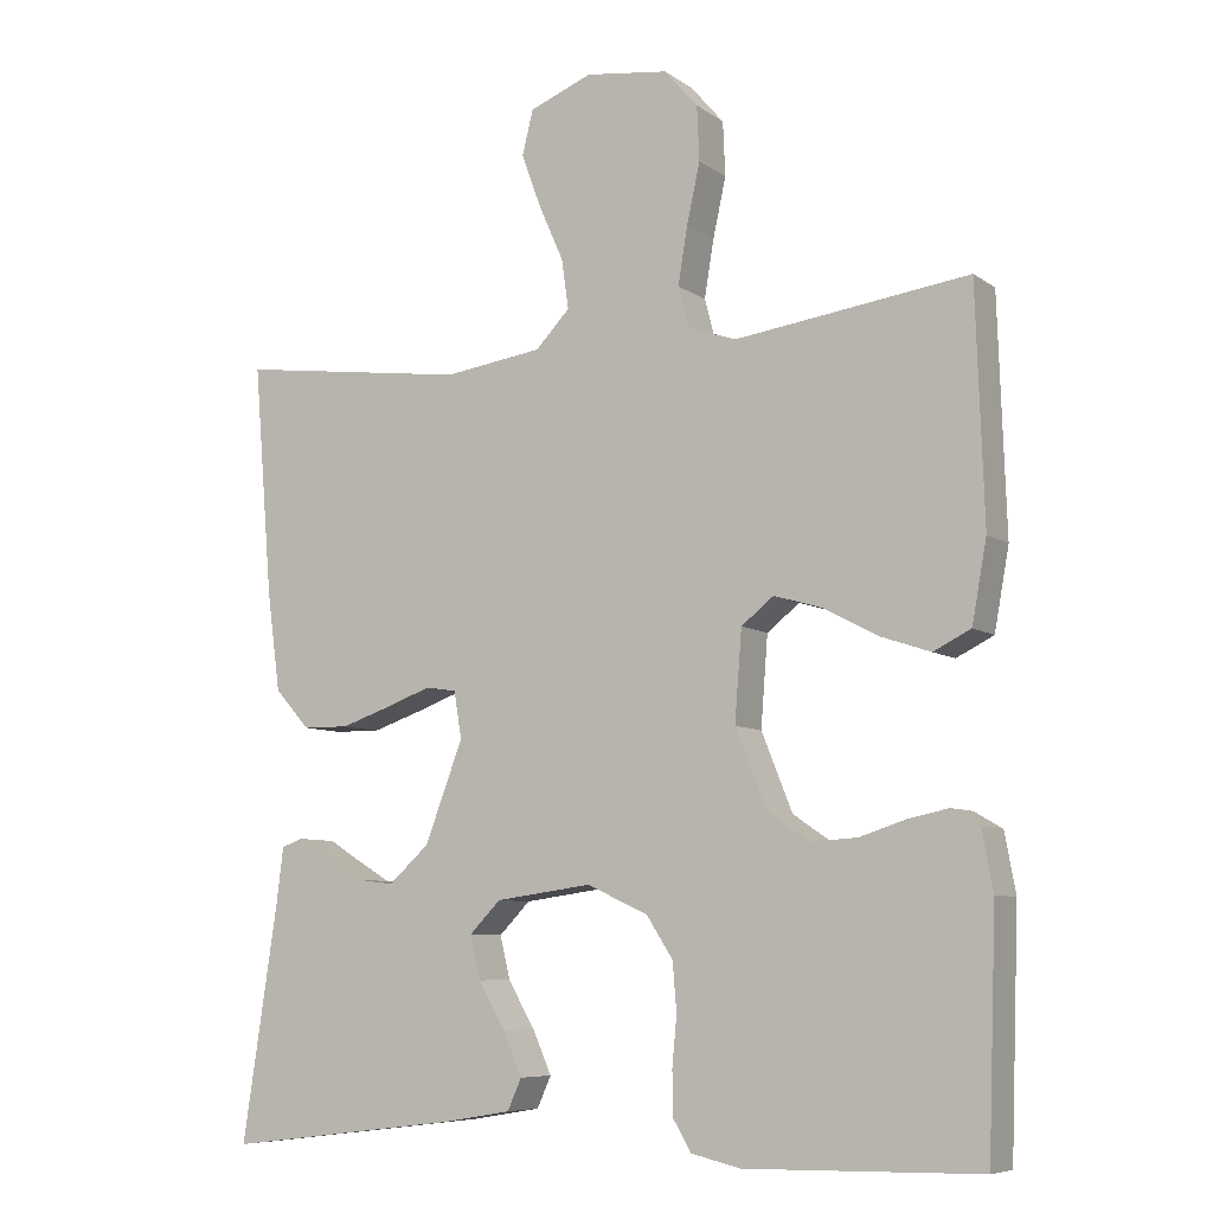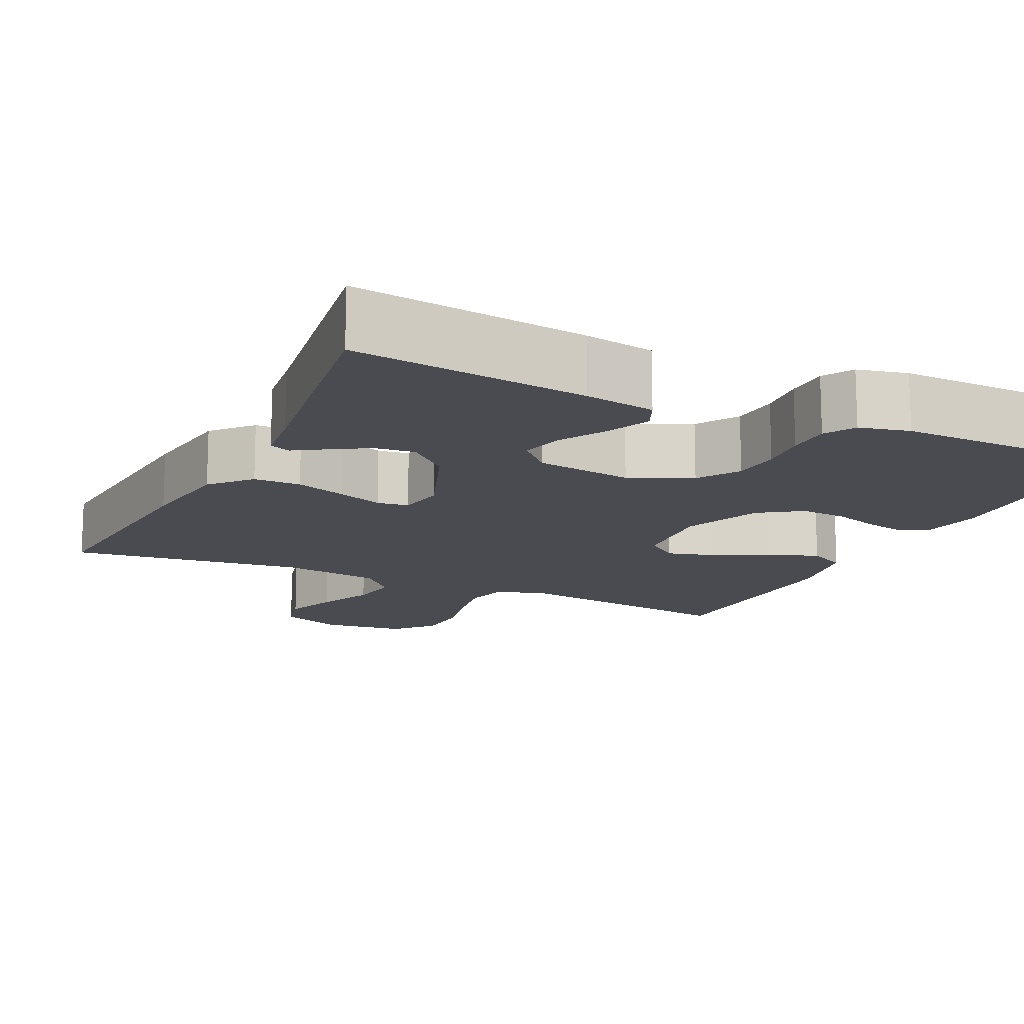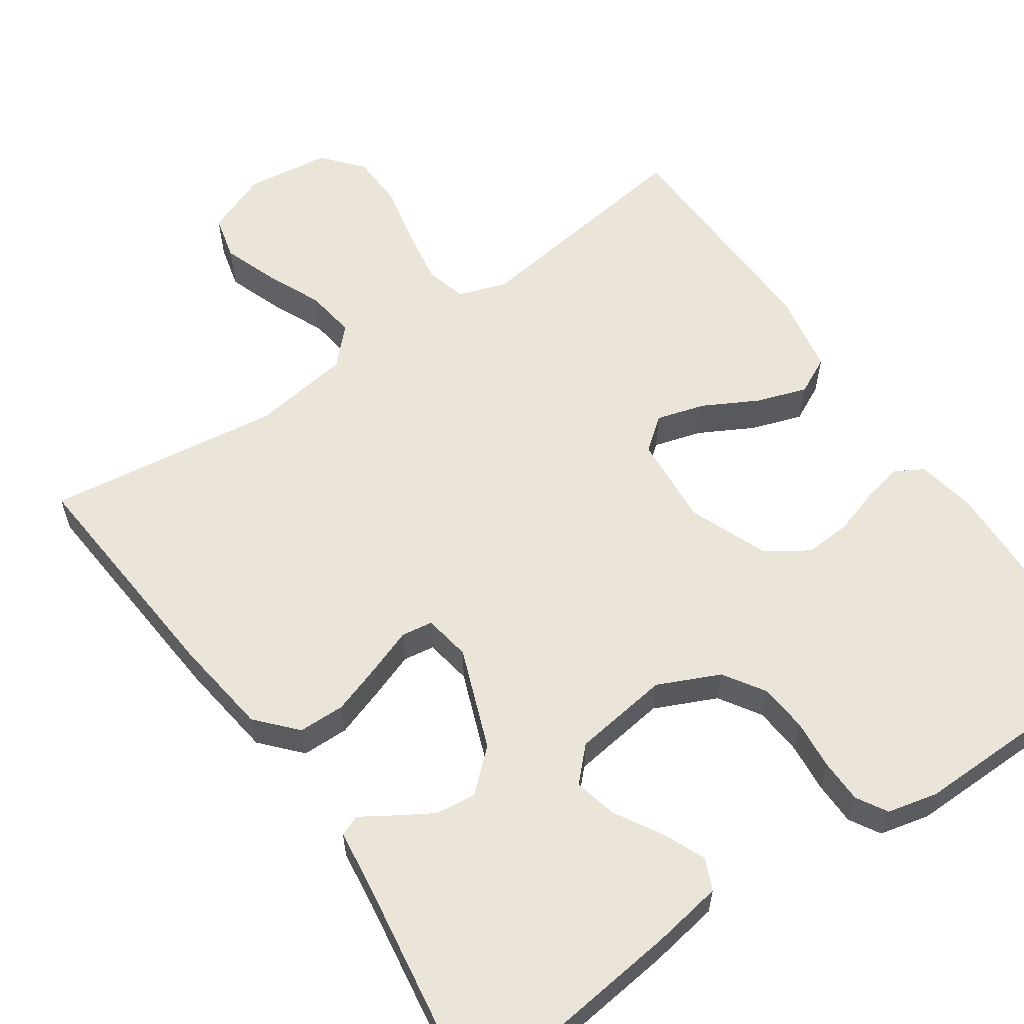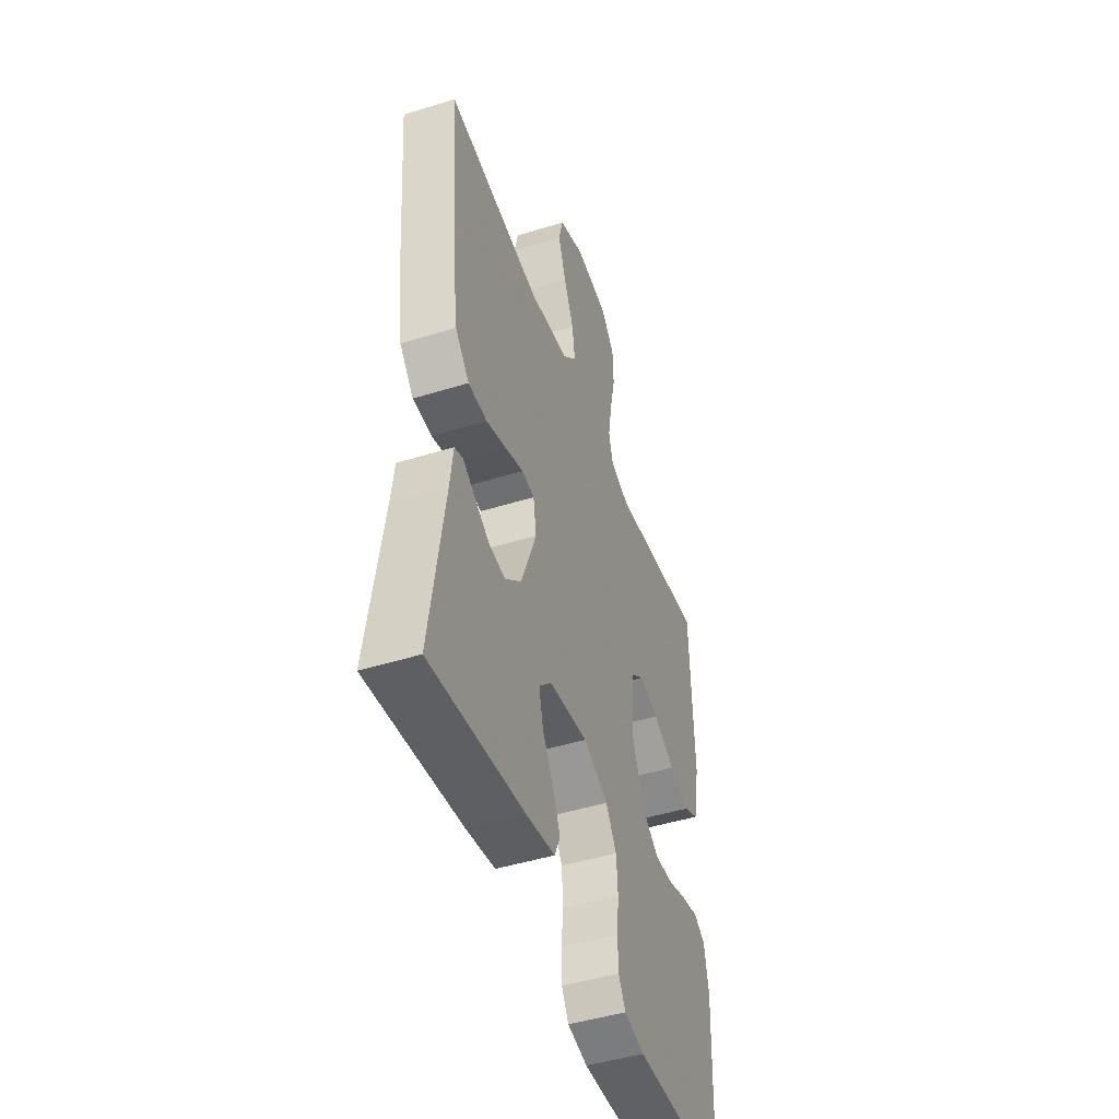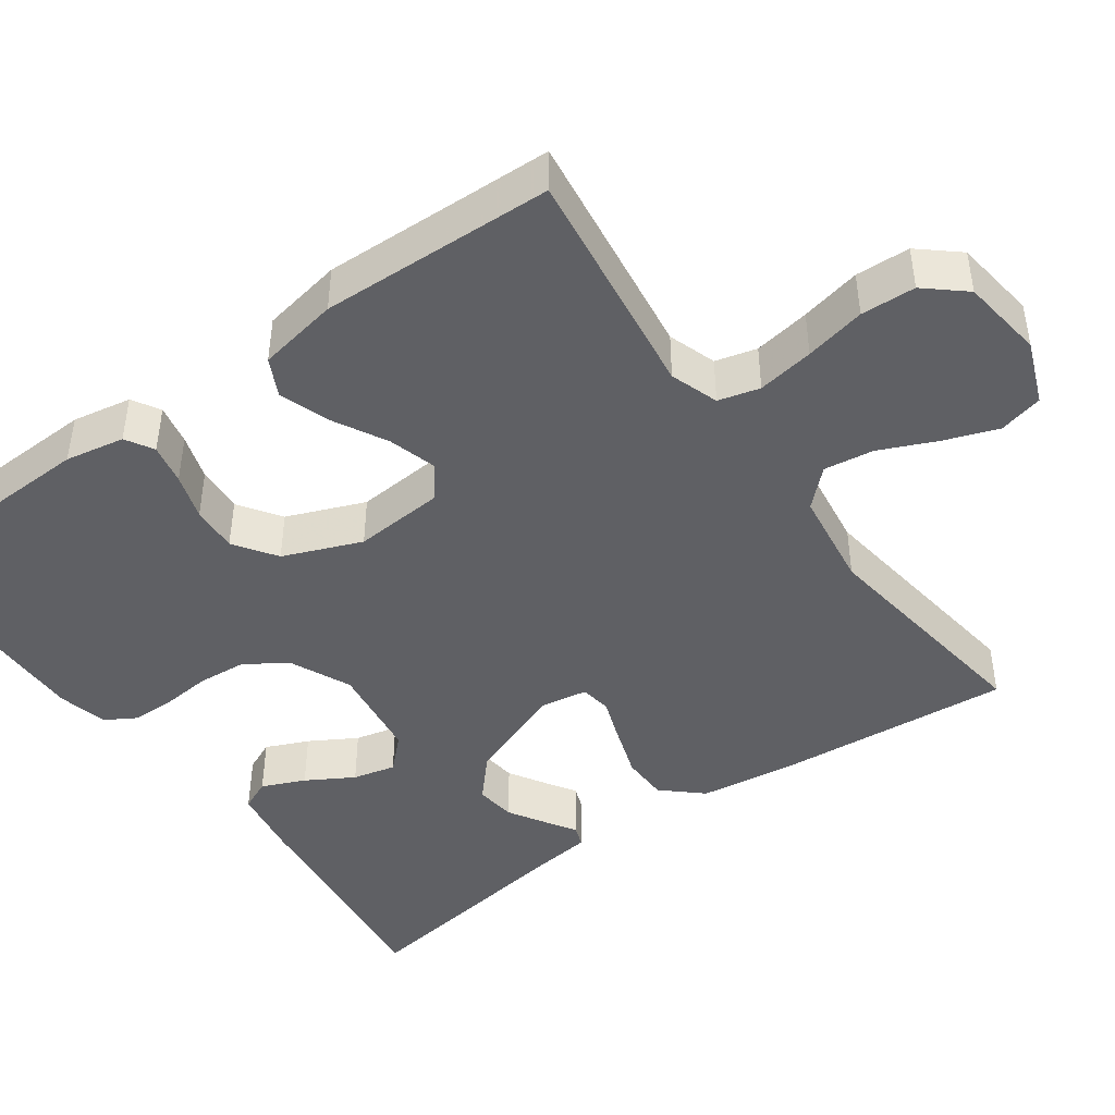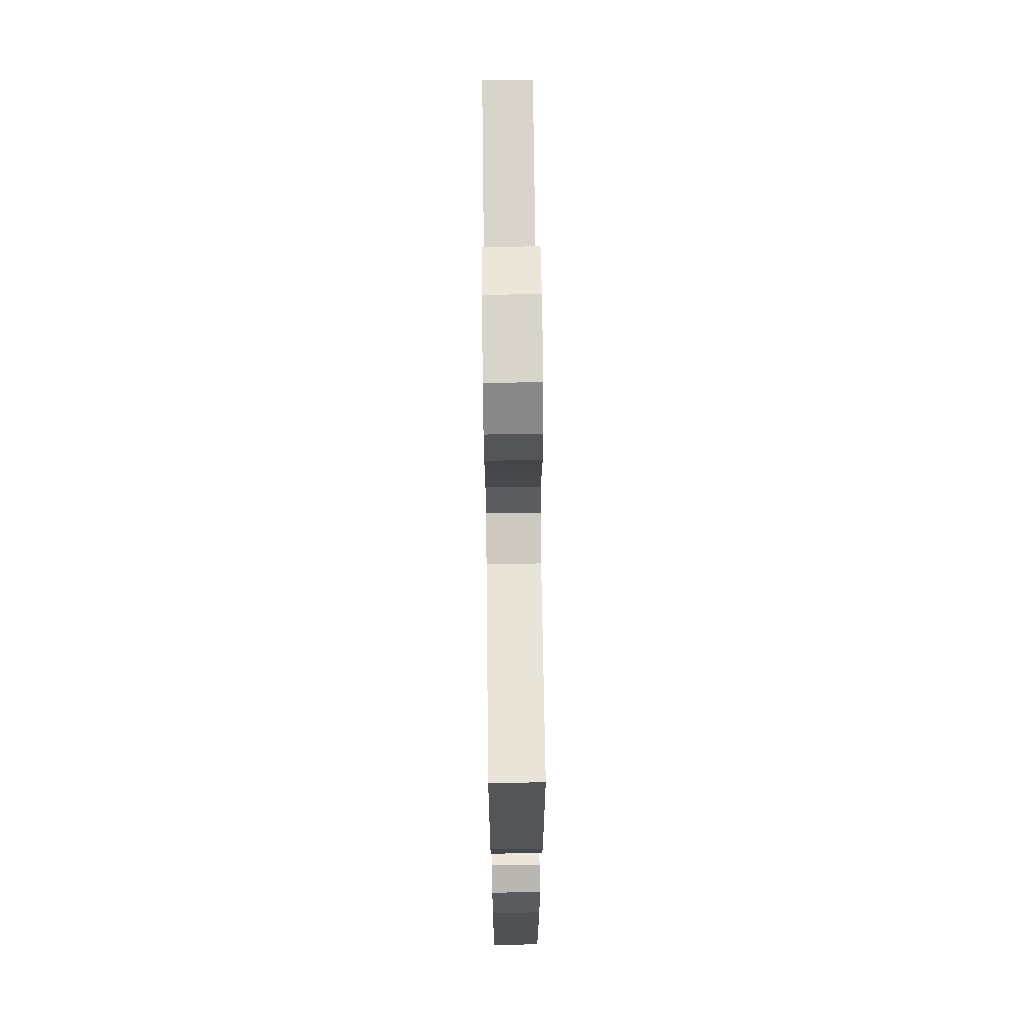
<metadata>
{"format":"obj","ext":"obj","renderer":"f3d","projection":"perspective","resolution":1024,"background":"white","views":[{"elev":-7.7,"azim":-150.9,"up":"+Z"},{"elev":-14.4,"azim":154.4,"up":"+Y"},{"elev":59.3,"azim":145.5,"up":"+Y"},{"elev":-46.8,"azim":109.4,"up":"+Z"},{"elev":-44.5,"azim":-54.3,"up":"+Y"},{"elev":67.9,"azim":-90.7,"up":"+Z"}]}
</metadata>
<code>
v 0.5 0.07 -0.5
v 0.2 0.07 -0.464
v 0.11 0.07 -0.449
v 0.092 0.07 -0.409
v 0.116 0.07 -0.354
v 0.151 0.07 -0.294
v 0.164 0.07 -0.239
v 0.124 0.07 -0.198
v 0 0.07 -0.181
v -0.079 0.07 -0.217
v -0.113 0.07 -0.27
v -0.118 0.07 -0.332
v -0.112 0.07 -0.395
v -0.113 0.07 -0.451
v -0.136 0.07 -0.49
v -0.2 0.07 -0.505
v -0.5 0.07 -0.5
v -0.511 0.07 -0.2
v -0.497 0.07 -0.124
v -0.461 0.07 -0.103
v -0.409 0.07 -0.114
v -0.35 0.07 -0.133
v -0.29 0.07 -0.137
v -0.236 0.07 -0.1
v -0.196 0.07 0
v -0.205 0.07 0.116
v -0.247 0.07 0.149
v -0.309 0.07 0.131
v -0.378 0.07 0.094
v -0.443 0.07 0.072
v -0.491 0.07 0.096
v -0.51 0.07 0.2
v -0.5 0.07 0.5
v -0.2 0.07 0.459
v -0.138 0.07 0.48
v -0.124 0.07 0.533
v -0.136 0.07 0.606
v -0.153 0.07 0.684
v -0.15 0.07 0.754
v -0.107 0.07 0.804
v 0 0.07 0.818
v 0.081 0.07 0.786
v 0.095 0.07 0.729
v 0.07 0.07 0.66
v 0.038 0.07 0.588
v 0.029 0.07 0.524
v 0.073 0.07 0.478
v 0.2 0.07 0.46
v 0.5 0.07 0.5
v 0.475 0.07 0.2
v 0.458 0.07 0.074
v 0.413 0.07 0.024
v 0.353 0.07 0.023
v 0.288 0.07 0.045
v 0.23 0.07 0.066
v 0.19 0.07 0.06
v 0.18 0.07 0
v 0.229 0.07 -0.129
v 0.281 0.07 -0.176
v 0.333 0.07 -0.17
v 0.381 0.07 -0.141
v 0.419 0.07 -0.117
v 0.446 0.07 -0.127
v 0.455 0.07 -0.2
v 0.5 0 -0.5
v 0.2 0 -0.464
v 0.11 0 -0.449
v 0.092 0 -0.409
v 0.116 0 -0.354
v 0.151 0 -0.294
v 0.164 0 -0.239
v 0.124 0 -0.198
v 0 0 -0.181
v -0.079 0 -0.217
v -0.113 0 -0.27
v -0.118 0 -0.332
v -0.112 0 -0.395
v -0.113 0 -0.451
v -0.136 0 -0.49
v -0.2 0 -0.505
v -0.5 0 -0.5
v -0.511 0 -0.2
v -0.497 0 -0.124
v -0.461 0 -0.103
v -0.409 0 -0.114
v -0.35 0 -0.133
v -0.29 0 -0.137
v -0.236 0 -0.1
v -0.196 0 0
v -0.205 0 0.116
v -0.247 0 0.149
v -0.309 0 0.131
v -0.378 0 0.094
v -0.443 0 0.072
v -0.491 0 0.096
v -0.51 0 0.2
v -0.5 0 0.5
v -0.2 0 0.459
v -0.138 0 0.48
v -0.124 0 0.533
v -0.136 0 0.606
v -0.153 0 0.684
v -0.15 0 0.754
v -0.107 0 0.804
v 0 0 0.818
v 0.081 0 0.786
v 0.095 0 0.729
v 0.07 0 0.66
v 0.038 0 0.588
v 0.029 0 0.524
v 0.073 0 0.478
v 0.2 0 0.46
v 0.5 0 0.5
v 0.475 0 0.2
v 0.458 0 0.074
v 0.413 0 0.024
v 0.353 0 0.023
v 0.288 0 0.045
v 0.23 0 0.066
v 0.19 0 0.06
v 0.18 0 0
v 0.229 0 -0.129
v 0.281 0 -0.176
v 0.333 0 -0.17
v 0.381 0 -0.141
v 0.419 0 -0.117
v 0.446 0 -0.127
v 0.455 0 -0.2
f 61 62 63 64
f 4 5 6
f 3 4 6
f 2 3 6
f 1 2 6
f 64 1 6
f 61 64 6
f 60 61 6
f 59 60 6 7
f 58 59 7 8
f 57 58 8 9
f 56 57 9 10
f 53 54 55
f 52 53 55
f 51 52 55
f 50 51 55
f 49 50 55
f 48 49 55
f 47 48 55 56
f 46 47 56 10
f 43 44 45
f 42 43 45
f 41 42 45
f 40 41 45
f 39 40 45
f 38 39 45
f 37 38 45
f 36 37 45 46
f 46 10 11
f 36 46 11
f 35 36 11
f 32 33 34
f 31 32 34
f 30 31 34
f 29 30 34
f 28 29 34
f 27 28 34 35
f 26 27 35
f 35 11 12
f 26 35 12
f 25 26 12
f 20 21 22
f 19 20 22
f 18 19 22
f 17 18 22
f 16 17 22
f 15 16 22
f 14 15 22
f 13 14 22
f 12 13 22
f 12 22 23
f 24 25 12
f 12 23 24
f 128 127 126 125
f 70 69 68
f 70 68 67
f 70 67 66
f 70 66 65
f 70 65 128
f 70 128 125
f 70 125 124
f 71 70 124 123
f 72 71 123 122
f 73 72 122 121
f 74 73 121 120
f 119 118 117
f 119 117 116
f 119 116 115
f 119 115 114
f 119 114 113
f 119 113 112
f 120 119 112 111
f 74 120 111 110
f 109 108 107
f 109 107 106
f 109 106 105
f 109 105 104
f 109 104 103
f 109 103 102
f 109 102 101
f 110 109 101 100
f 75 74 110
f 75 110 100
f 75 100 99
f 98 97 96
f 98 96 95
f 98 95 94
f 98 94 93
f 98 93 92
f 99 98 92 91
f 99 91 90
f 76 75 99
f 76 99 90
f 76 90 89
f 86 85 84
f 86 84 83
f 86 83 82
f 86 82 81
f 86 81 80
f 86 80 79
f 86 79 78
f 86 78 77
f 86 77 76
f 87 86 76
f 76 89 88
f 88 87 76
f 1 65 66 2
f 2 66 67 3
f 3 67 68 4
f 4 68 69 5
f 5 69 70 6
f 6 70 71 7
f 7 71 72 8
f 8 72 73 9
f 9 73 74 10
f 10 74 75 11
f 11 75 76 12
f 12 76 77 13
f 13 77 78 14
f 14 78 79 15
f 15 79 80 16
f 16 80 81 17
f 17 81 82 18
f 18 82 83 19
f 19 83 84 20
f 20 84 85 21
f 21 85 86 22
f 22 86 87 23
f 23 87 88 24
f 24 88 89 25
f 25 89 90 26
f 26 90 91 27
f 27 91 92 28
f 28 92 93 29
f 29 93 94 30
f 30 94 95 31
f 31 95 96 32
f 32 96 97 33
f 33 97 98 34
f 34 98 99 35
f 35 99 100 36
f 36 100 101 37
f 37 101 102 38
f 38 102 103 39
f 39 103 104 40
f 40 104 105 41
f 41 105 106 42
f 42 106 107 43
f 43 107 108 44
f 44 108 109 45
f 45 109 110 46
f 46 110 111 47
f 47 111 112 48
f 48 112 113 49
f 49 113 114 50
f 50 114 115 51
f 51 115 116 52
f 52 116 117 53
f 53 117 118 54
f 54 118 119 55
f 55 119 120 56
f 56 120 121 57
f 57 121 122 58
f 58 122 123 59
f 59 123 124 60
f 60 124 125 61
f 61 125 126 62
f 62 126 127 63
f 63 127 128 64
f 64 128 65 1

</code>
